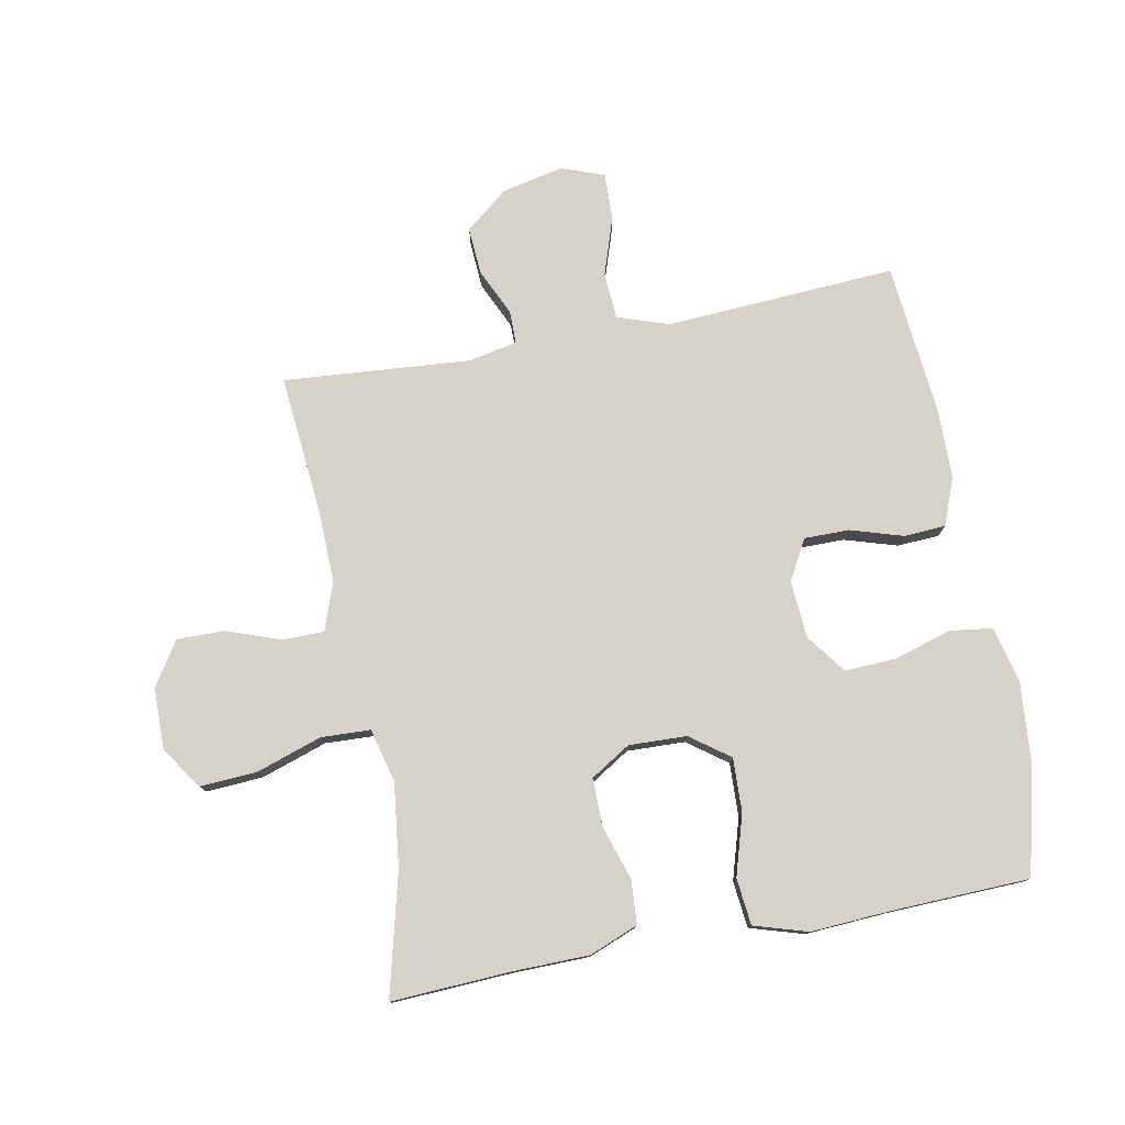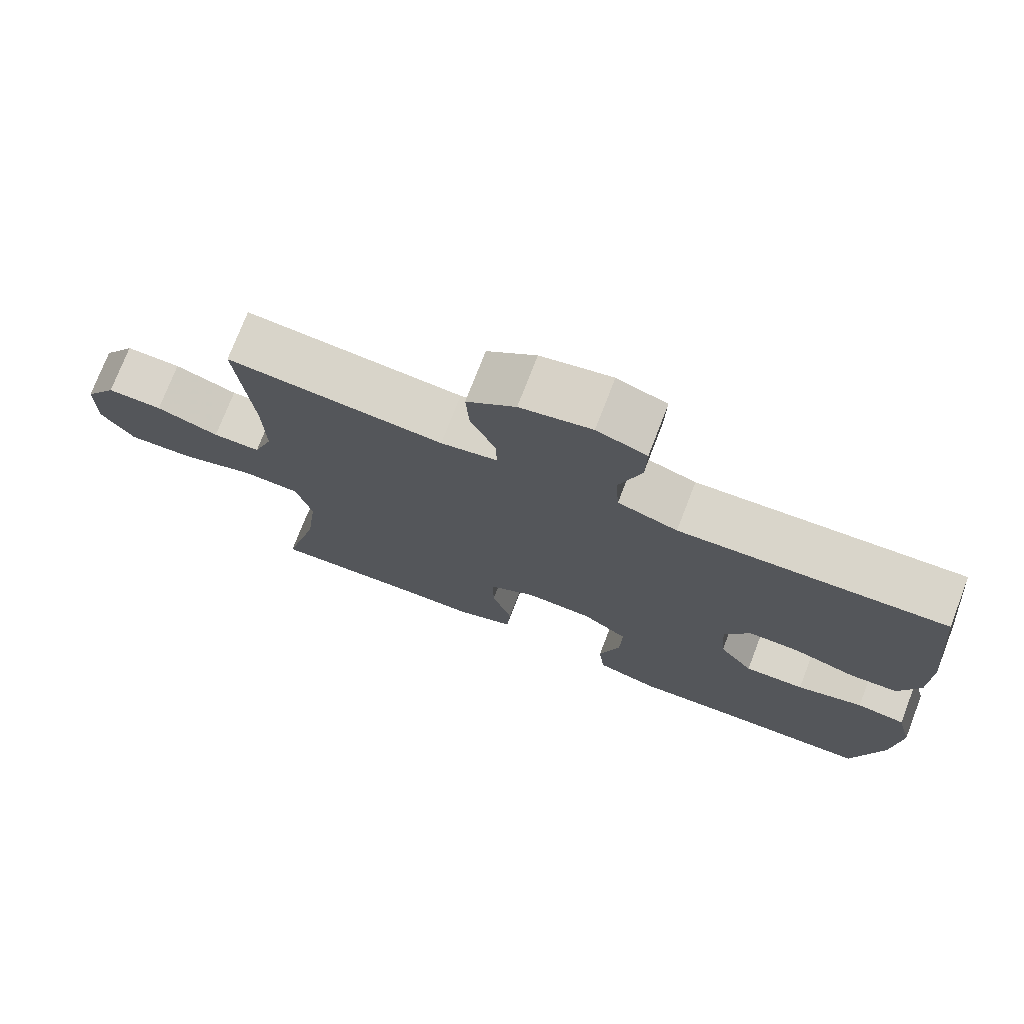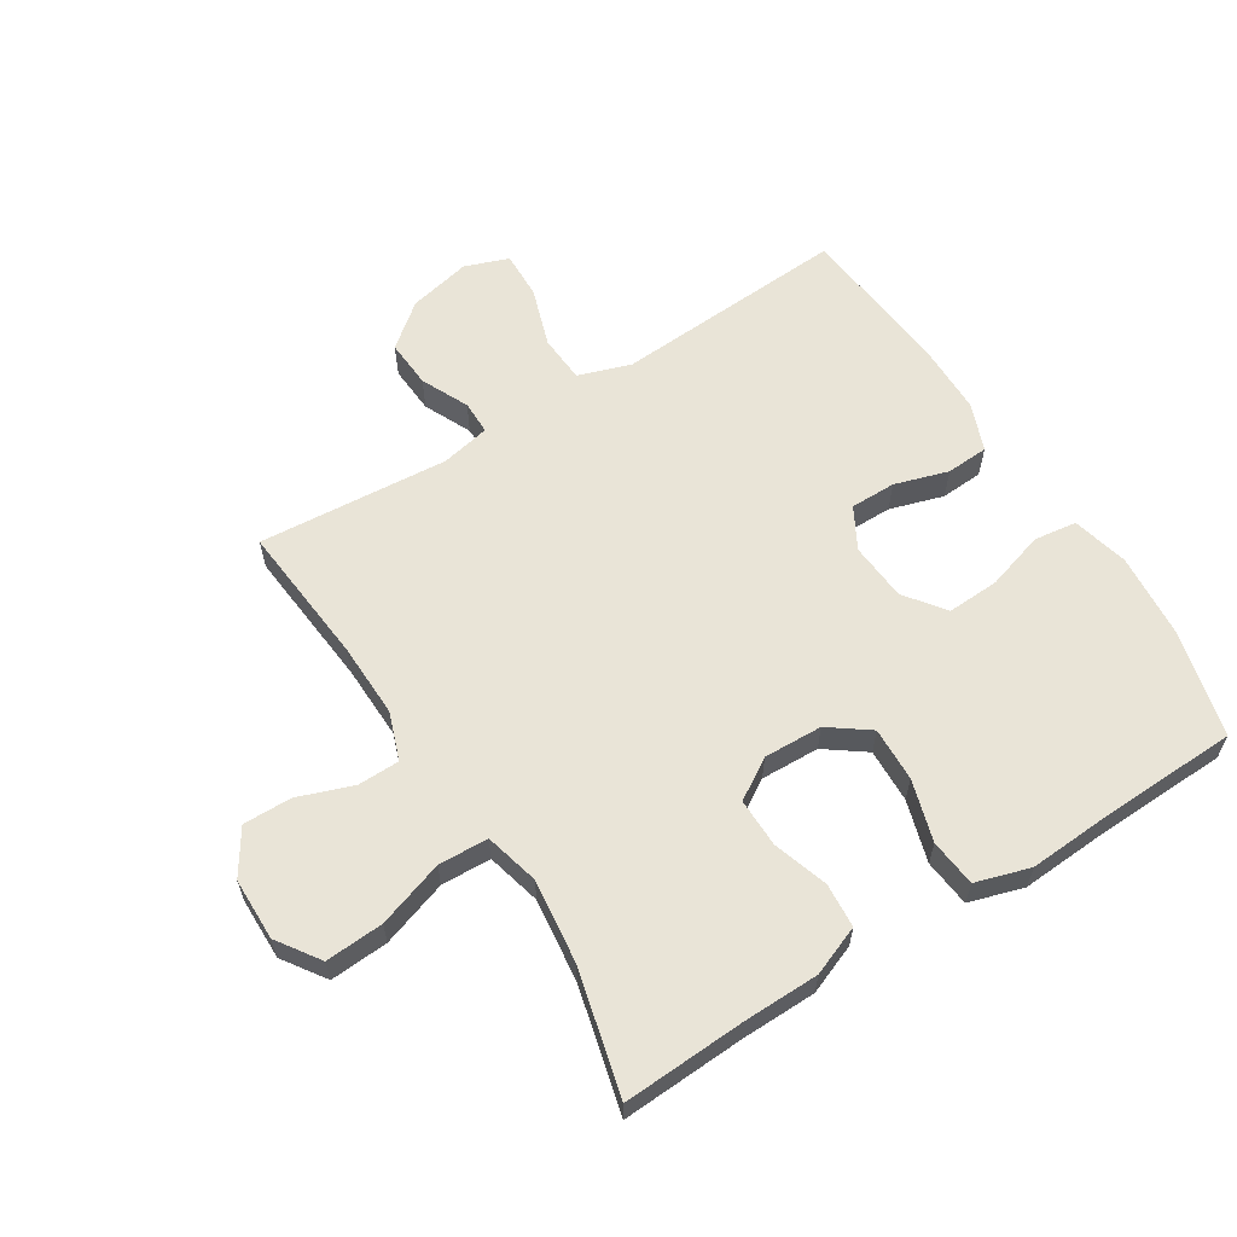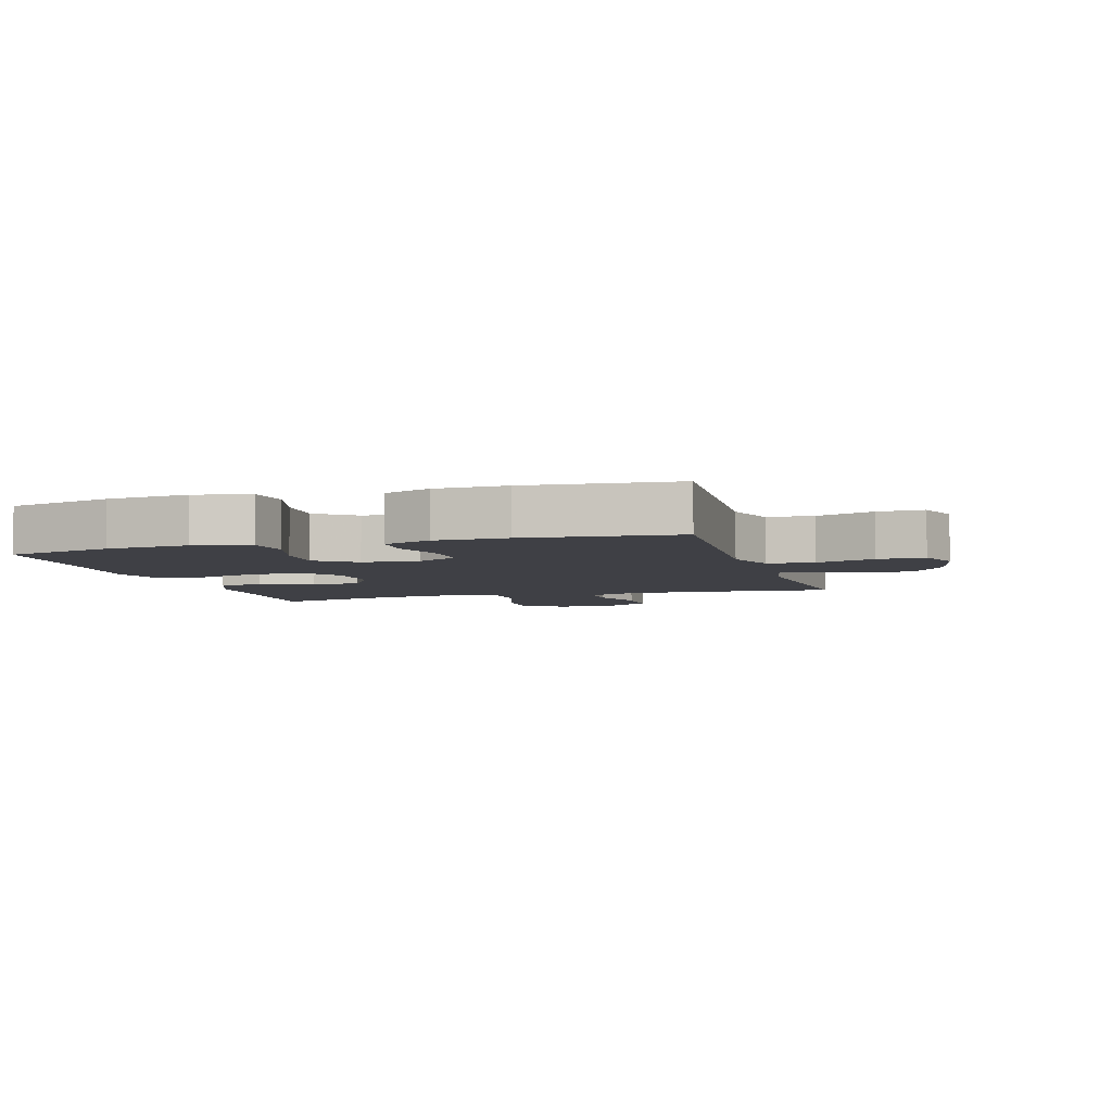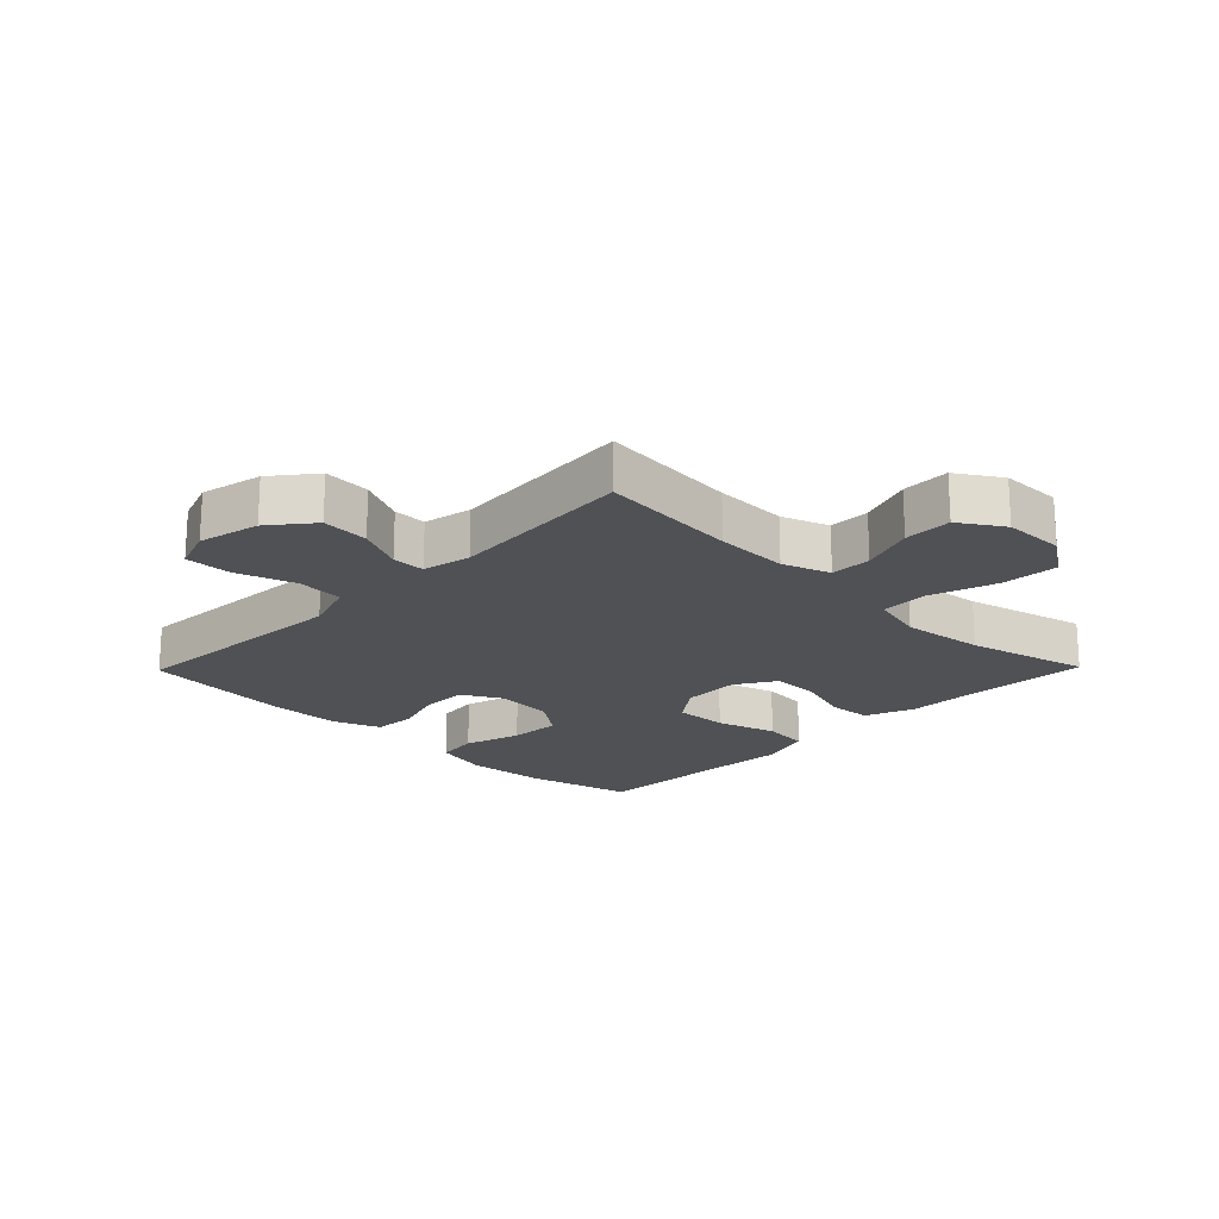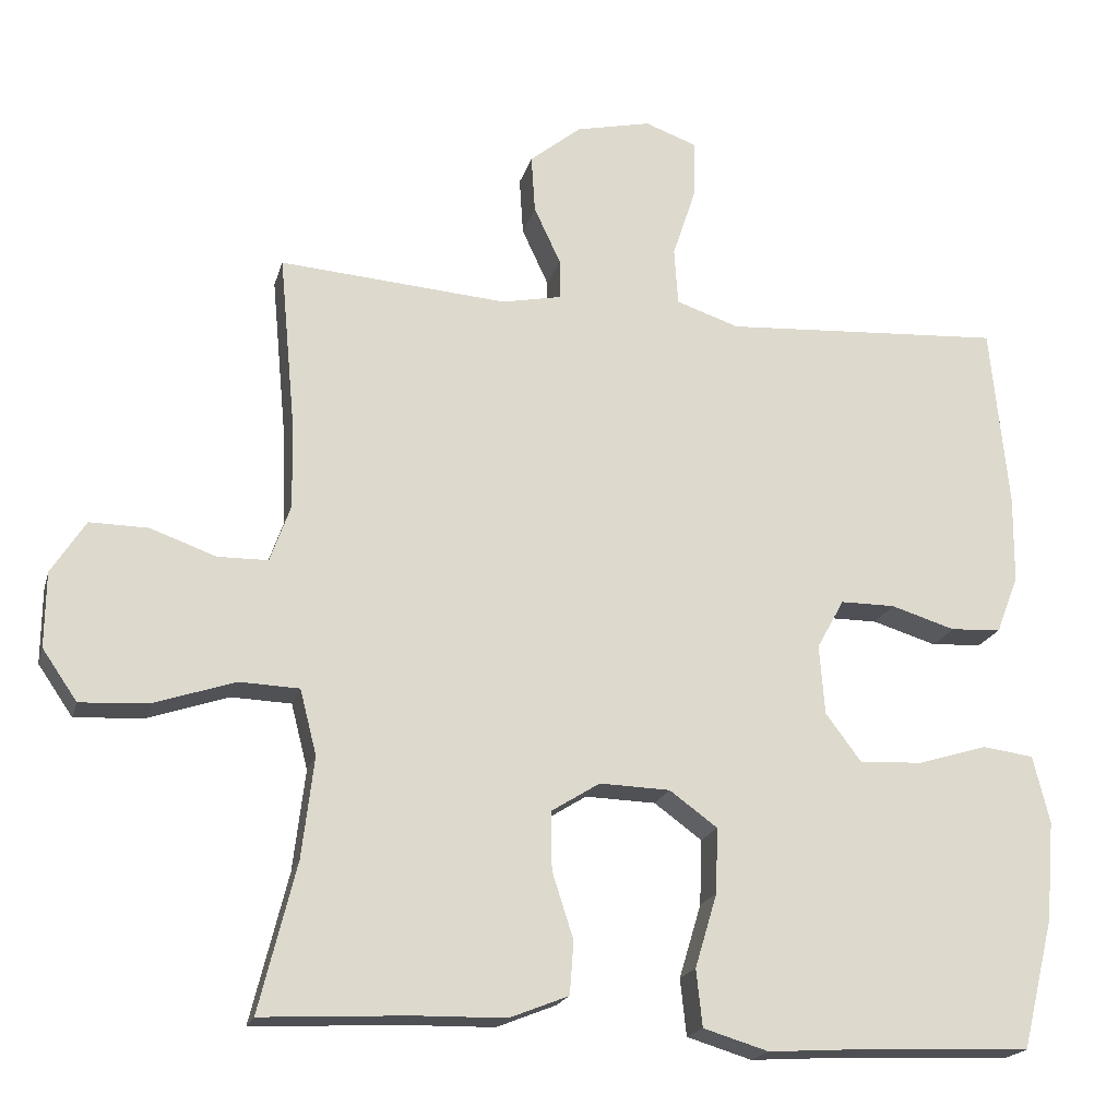
<metadata>
{"format":"obj","ext":"obj","renderer":"f3d","projection":"perspective","resolution":1024,"background":"white","views":[{"elev":77.8,"azim":169.3,"up":"+Y"},{"elev":74.7,"azim":-158.9,"up":"+Z"},{"elev":60.9,"azim":147.9,"up":"+Y"},{"elev":-5.2,"azim":-73.3,"up":"+Y"},{"elev":-19.8,"azim":45.7,"up":"+Y"},{"elev":-19.3,"azim":165.8,"up":"+Z"}]}
</metadata>
<code>
v 0.5 0.07 -0.5
v 0.306 0.07 -0.49
v 0.186 0.07 -0.488
v 0.108 0.07 -0.457
v 0.103 0.07 -0.387
v 0.131 0.07 -0.3
v 0.132 0.07 -0.223
v 0.068 0.07 -0.183
v -0.025 0.07 -0.186
v -0.088 0.07 -0.232
v -0.085 0.07 -0.318
v -0.056 0.07 -0.415
v -0.064 0.07 -0.49
v -0.15 0.07 -0.516
v -0.279 0.07 -0.508
v -0.5 0.07 -0.5
v -0.542 0.07 -0.329
v -0.553 0.07 -0.197
v -0.531 0.07 -0.108
v -0.463 0.07 -0.099
v -0.371 0.07 -0.127
v -0.288 0.07 -0.131
v -0.241 0.07 -0.068
v -0.234 0.07 0.024
v -0.27 0.07 0.089
v -0.342 0.07 0.089
v -0.427 0.07 0.063
v -0.494 0.07 0.067
v -0.523 0.07 0.143
v -0.524 0.07 0.258
v -0.5 0.07 0.5
v -0.257 0.07 0.485
v -0.13 0.07 0.477
v -0.047 0.07 0.505
v -0.042 0.07 0.58
v -0.073 0.07 0.674
v -0.075 0.07 0.749
v -0.006 0.07 0.774
v 0.093 0.07 0.752
v 0.161 0.07 0.697
v 0.156 0.07 0.621
v 0.121 0.07 0.546
v 0.121 0.07 0.493
v 0.199 0.07 0.477
v 0.5 0.07 0.5
v 0.479 0.07 0.276
v 0.476 0.07 0.158
v 0.503 0.07 0.082
v 0.569 0.07 0.081
v 0.656 0.07 0.112
v 0.733 0.07 0.113
v 0.778 0.07 0.043
v 0.779 0.07 -0.056
v 0.733 0.07 -0.123
v 0.641 0.07 -0.117
v 0.536 0.07 -0.082
v 0.457 0.07 -0.085
v 0.435 0.07 -0.171
v 0.451 0.07 -0.304
v 0.5 0 -0.5
v 0.306 0 -0.49
v 0.186 0 -0.488
v 0.108 0 -0.457
v 0.103 0 -0.387
v 0.131 0 -0.3
v 0.132 0 -0.223
v 0.068 0 -0.183
v -0.025 0 -0.186
v -0.088 0 -0.232
v -0.085 0 -0.318
v -0.056 0 -0.415
v -0.064 0 -0.49
v -0.15 0 -0.516
v -0.279 0 -0.508
v -0.5 0 -0.5
v -0.542 0 -0.329
v -0.553 0 -0.197
v -0.531 0 -0.108
v -0.463 0 -0.099
v -0.371 0 -0.127
v -0.288 0 -0.131
v -0.241 0 -0.068
v -0.234 0 0.024
v -0.27 0 0.089
v -0.342 0 0.089
v -0.427 0 0.063
v -0.494 0 0.067
v -0.523 0 0.143
v -0.524 0 0.258
v -0.5 0 0.5
v -0.257 0 0.485
v -0.13 0 0.477
v -0.047 0 0.505
v -0.042 0 0.58
v -0.073 0 0.674
v -0.075 0 0.749
v -0.006 0 0.774
v 0.093 0 0.752
v 0.161 0 0.697
v 0.156 0 0.621
v 0.121 0 0.546
v 0.121 0 0.493
v 0.199 0 0.477
v 0.5 0 0.5
v 0.479 0 0.276
v 0.476 0 0.158
v 0.503 0 0.082
v 0.569 0 0.081
v 0.656 0 0.112
v 0.733 0 0.113
v 0.778 0 0.043
v 0.779 0 -0.056
v 0.733 0 -0.123
v 0.641 0 -0.117
v 0.536 0 -0.082
v 0.457 0 -0.085
v 0.435 0 -0.171
v 0.451 0 -0.304
f 54 55 56
f 53 54 56
f 52 53 56
f 51 52 56
f 50 51 56
f 49 50 56
f 48 49 56 57
f 47 48 57
f 46 47 57 58
f 44 45 46 58
f 40 41 42
f 39 40 42
f 38 39 42
f 37 38 42
f 36 37 42
f 35 36 42
f 34 35 42 43
f 44 58 59
f 43 44 59
f 34 43 59
f 33 34 59
f 31 32 33
f 30 31 33
f 29 30 33
f 28 29 33
f 27 28 33
f 26 27 33
f 19 20 21
f 18 19 21
f 17 18 21
f 16 17 21
f 15 16 21
f 15 21 22
f 14 15 22
f 13 14 22
f 12 13 22
f 11 12 22
f 10 11 22 23
f 4 5 6
f 3 4 6
f 2 3 6
f 2 6 7
f 1 2 7
f 59 1 7
f 33 59 7 8
f 25 26 33
f 33 8 9
f 25 33 9
f 24 25 9
f 9 10 23 24
f 115 114 113
f 115 113 112
f 115 112 111
f 115 111 110
f 115 110 109
f 115 109 108
f 116 115 108 107
f 116 107 106
f 117 116 106 105
f 117 105 104 103
f 101 100 99
f 101 99 98
f 101 98 97
f 101 97 96
f 101 96 95
f 101 95 94
f 102 101 94 93
f 118 117 103
f 118 103 102
f 118 102 93
f 118 93 92
f 92 91 90
f 92 90 89
f 92 89 88
f 92 88 87
f 92 87 86
f 92 86 85
f 80 79 78
f 80 78 77
f 80 77 76
f 80 76 75
f 80 75 74
f 81 80 74
f 81 74 73
f 81 73 72
f 81 72 71
f 81 71 70
f 82 81 70 69
f 65 64 63
f 65 63 62
f 65 62 61
f 66 65 61
f 66 61 60
f 66 60 118
f 67 66 118 92
f 92 85 84
f 68 67 92
f 68 92 84
f 68 84 83
f 83 82 69 68
f 1 60 61 2
f 2 61 62 3
f 3 62 63 4
f 4 63 64 5
f 5 64 65 6
f 6 65 66 7
f 7 66 67 8
f 8 67 68 9
f 9 68 69 10
f 10 69 70 11
f 11 70 71 12
f 12 71 72 13
f 13 72 73 14
f 14 73 74 15
f 15 74 75 16
f 16 75 76 17
f 17 76 77 18
f 18 77 78 19
f 19 78 79 20
f 20 79 80 21
f 21 80 81 22
f 22 81 82 23
f 23 82 83 24
f 24 83 84 25
f 25 84 85 26
f 26 85 86 27
f 27 86 87 28
f 28 87 88 29
f 29 88 89 30
f 30 89 90 31
f 31 90 91 32
f 32 91 92 33
f 33 92 93 34
f 34 93 94 35
f 35 94 95 36
f 36 95 96 37
f 37 96 97 38
f 38 97 98 39
f 39 98 99 40
f 40 99 100 41
f 41 100 101 42
f 42 101 102 43
f 43 102 103 44
f 44 103 104 45
f 45 104 105 46
f 46 105 106 47
f 47 106 107 48
f 48 107 108 49
f 49 108 109 50
f 50 109 110 51
f 51 110 111 52
f 52 111 112 53
f 53 112 113 54
f 54 113 114 55
f 55 114 115 56
f 56 115 116 57
f 57 116 117 58
f 58 117 118 59
f 59 118 60 1

</code>
